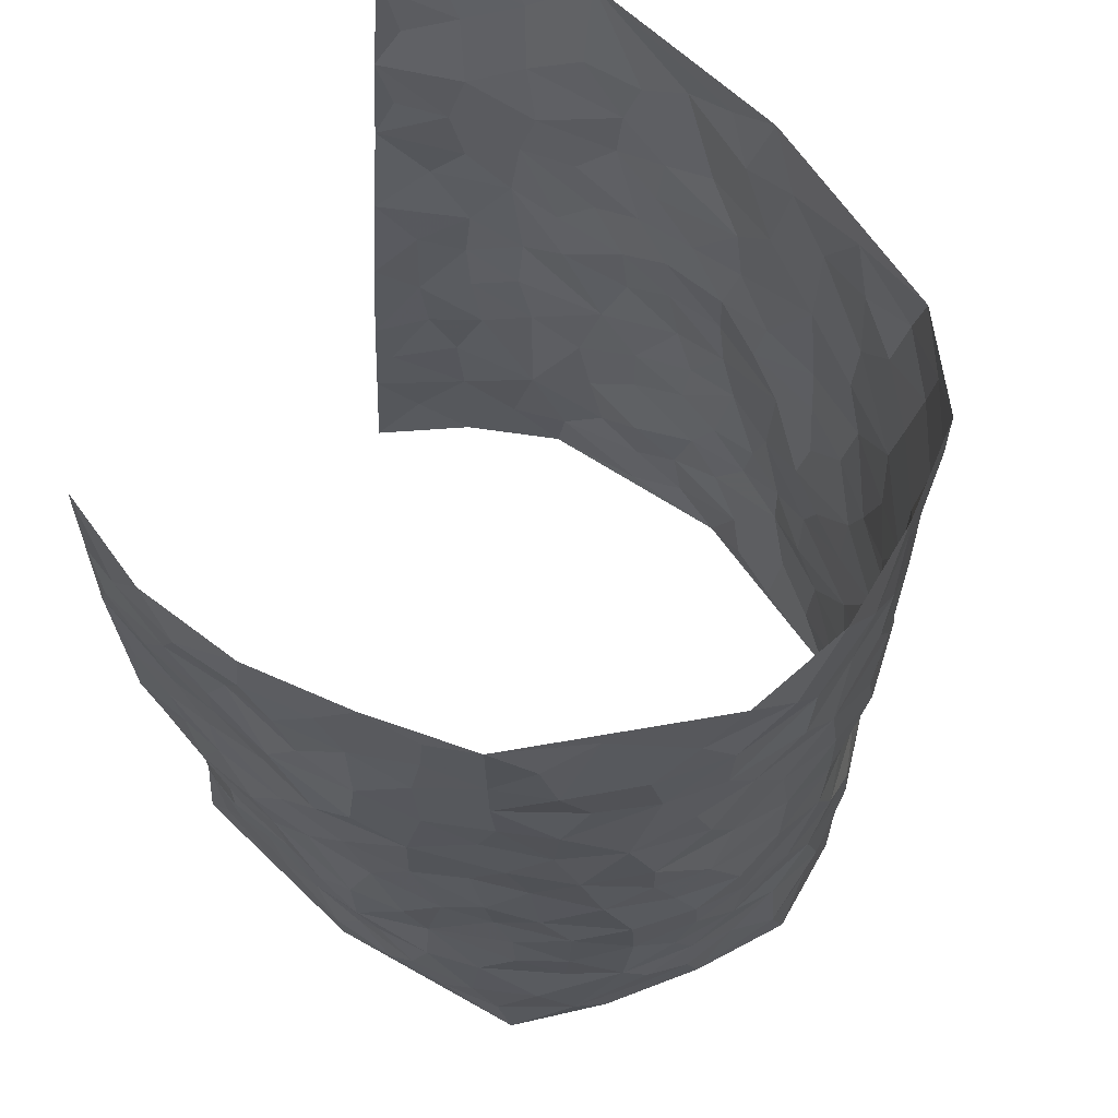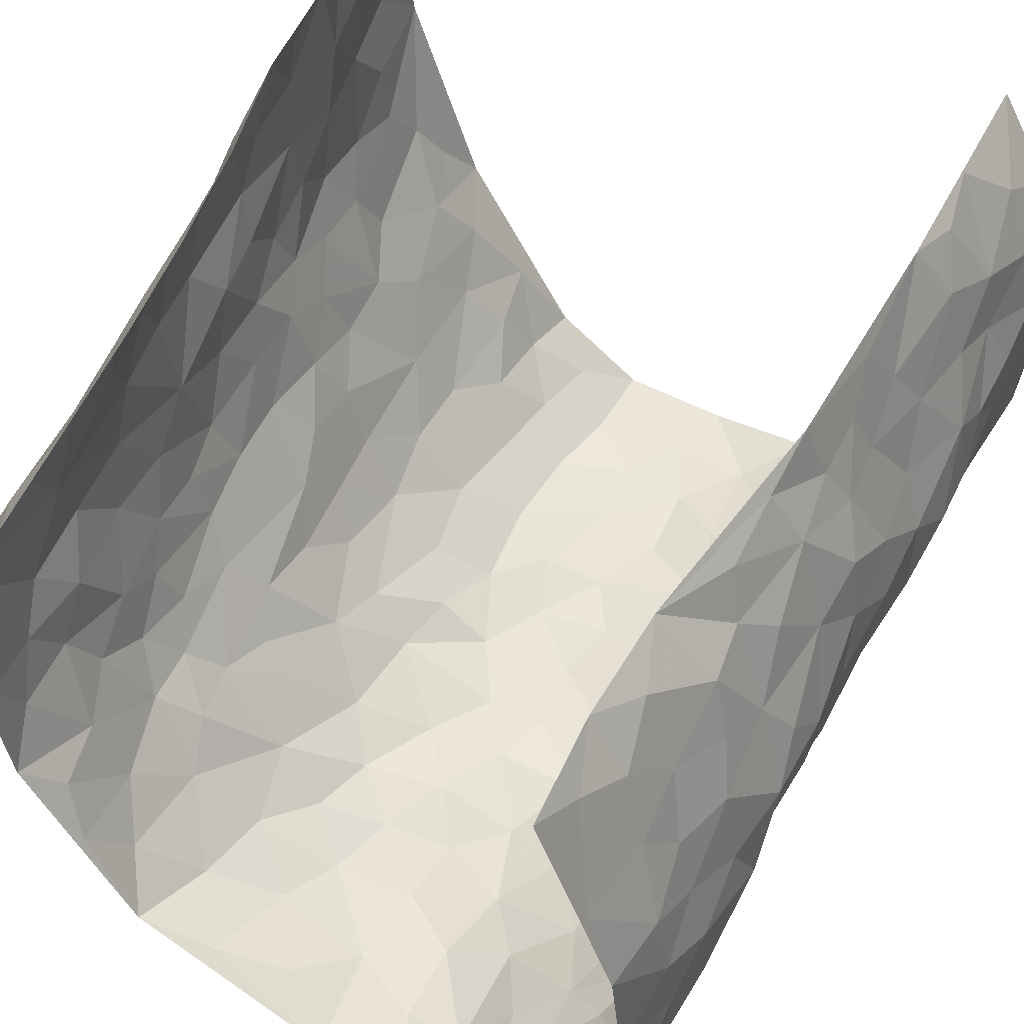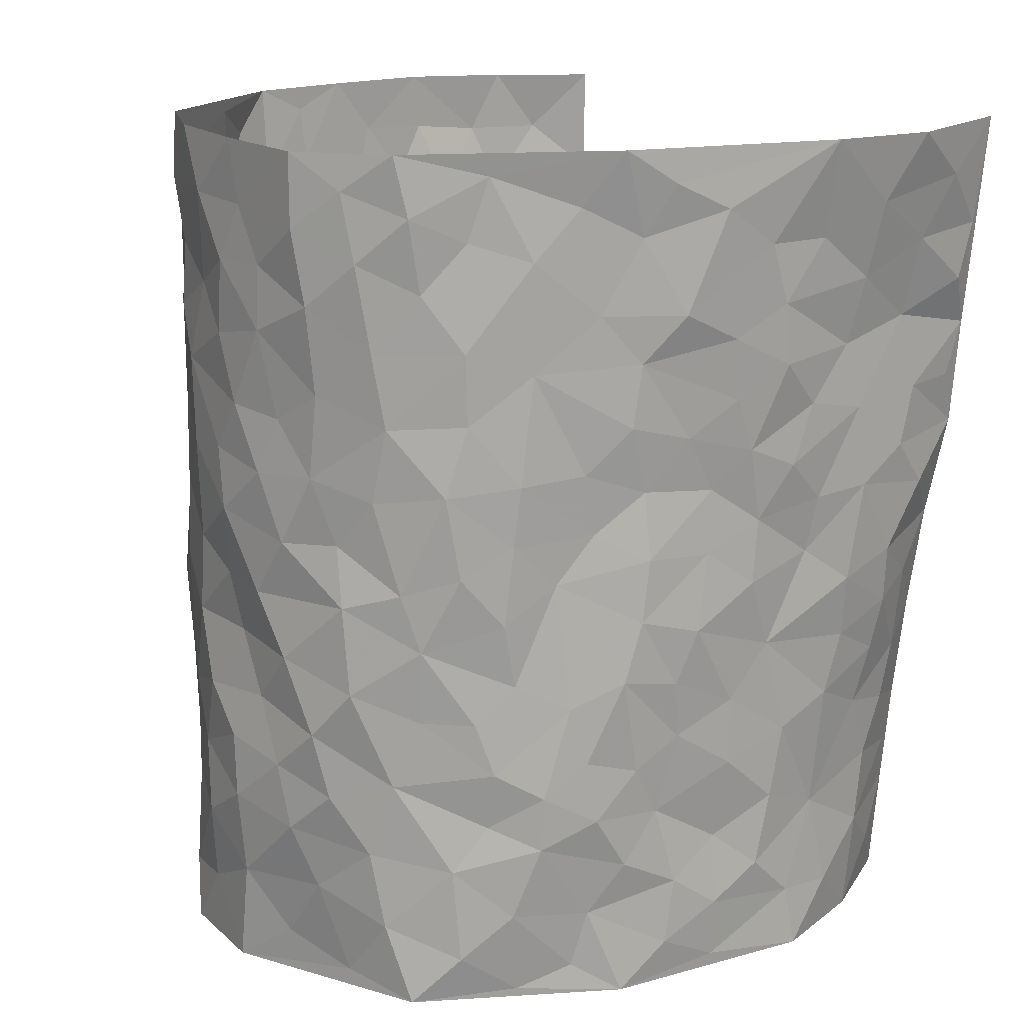
<metadata>
{"format":"obj","ext":"obj","renderer":"f3d","projection":"perspective","resolution":1024,"background":"white","views":[{"elev":66.6,"azim":113.7,"up":"+Y"},{"elev":54.7,"azim":29.1,"up":"+Z"},{"elev":16.8,"azim":-127.4,"up":"+Y"}]}
</metadata>
<code>
v -0.2905 0.01653 0.4565
v -0.4307 1.006 0.4531
v 0.2766 -0.001578 0.4297
v 0.2934 0.9904 0.4389
v -0.3904 0.3982 0.2843
v -0.3558 0.5142 0.458
v -0.3804 0.3652 0.3459
v 0.007489 0.002969 -0.3225
v -0.317 0.2654 0.4568
v -0.3574 0.3488 0.408
v -0.3857 0.006368 0.2287
v -0.3035 0.1411 0.4564
v -0.3846 0.2972 0.1987
v -0.3506 0.01096 0.3484
v -0.3721 0.2964 0.3289
v -0.3472 0.003841 -0.0164
v -0.3206 0.2021 0.4381
v -0.2496 0.1677 -0.19
v -0.386 0.3275 0.2649
v -0.3592 0.1291 0.354
v -0.3271 0.07567 0.4096
v -0.374 0.07094 0.2888
v -0.3822 0.1306 0.1634
v -0.3809 0.07941 0.2165
v -0.3603 0.2166 0.3625
v -0.3532 0.2809 0.3962
v -0.3728 0.1829 0.2598
v -0.3832 0.2136 0.182
v -0.3974 0.4951 0.3508
v -0.3342 0.3902 0.4574
v -0.4335 0.9999 0.2092
v -0.3546 0.2251 0.02696
v 0.242 0.1558 -0.2234
v -0.3963 0.7586 0.4603
v -0.2878 0.3942 -0.1283
v -0.4019 0.7584 0.2627
v -0.4133 0.8356 0.2784
v -0.378 0.4449 0.06629
v -0.3728 0.6087 0.08634
v -0.3519 0.999 -0.02698
v -0.395 0.6961 0.4388
v -0.3871 0.5658 0.1463
v -0.2985 0.755 -0.1106
v -0.3527 0.2819 -0.001748
v -0.3408 0.2267 -0.05
v -0.3467 0.1644 -0.01269
v -0.3229 0.6381 -0.05719
v -0.2903 0.5607 -0.132
v 0.1696 0.4723 -0.2821
v -0.2689 0.2216 -0.1537
v -0.1884 0.6092 -0.2511
v -0.2954 0.6299 -0.1256
v -0.2574 0.05815 -0.1843
v -0.3887 0.7132 0.1093
v -0.3106 0.1952 -0.1079
v -0.4052 0.625 0.3561
v -0.03069 0.3473 -0.3067
v 0.06503 0.3392 -0.3165
v 0.2762 0.4492 -0.2039
v -0.08698 0.5499 -0.3074
v -0.1486 0.5544 -0.2732
v 0.09934 0.6283 -0.3061
v -0.3776 0.3494 0.1194
v -0.395 0.5791 0.2334
v -0.4135 0.8169 0.4319
v -0.3628 0.132 0.05083
v -0.2846 0.01361 -0.1233
v -0.3996 0.4716 0.2817
v -0.3653 0.1754 0.1085
v -0.3679 0.02152 0.1073
v -0.2212 0.002636 -0.2297
v -0.3727 0.09142 0.1067
v -0.362 0.05557 0.03865
v -0.3148 0.03909 -0.06653
v -0.3261 0.106 -0.05118
v -0.4042 0.6934 0.374
v -0.4157 0.8818 0.4488
v -0.3867 0.5142 0.2231
v 0.004682 0.9974 -0.3056
v -0.4044 0.6813 0.285
v -0.3652 0.3174 0.04922
v -0.3579 0.4634 -0.0005015
v 0.01414 0.57 -0.3218
v -0.04248 0.4814 -0.3148
v 0.0103 0.4186 -0.3031
v -0.1124 0.1284 -0.286
v -0.3686 0.6727 0.05479
v -0.3969 0.5705 0.4007
v -0.4008 0.6956 0.2135
v -0.3342 0.2986 -0.05995
v -0.3778 0.2705 0.119
v -0.349 0.6901 -0.01118
v -0.1604 0.484 -0.2762
v -0.2272 0.4361 -0.2149
v -0.3907 0.652 0.1299
v -0.004301 0.1184 -0.3192
v -0.3074 0.512 -0.08508
v -0.2799 0.2887 -0.1512
v -0.2124 0.5031 -0.2318
v -0.1682 0.3812 -0.2728
v -0.3834 0.6351 0.4617
v -0.3987 0.6267 0.188
v -0.4058 0.5859 0.2977
v -0.291 0.1107 -0.1338
v -0.359 0.5358 0.008227
v -0.383 0.41 0.1689
v -0.123 0.3238 -0.2966
v -0.1397 0.2491 -0.2854
v -0.3495 0.614 0.007572
v 0.1155 0.728 -0.2995
v 0.002666 0.2152 -0.3243
v -0.06642 0.2731 -0.3096
v 0.01134 0.2885 -0.3212
v -0.3235 0.3655 -0.07692
v -0.1784 0.1837 -0.2567
v -0.3883 0.4912 0.139
v -0.369 0.3834 0.04235
v -0.3524 0.3937 -0.02057
v -0.2596 0.5244 -0.1829
v -0.2218 0.3506 -0.2141
v -0.285 0.468 -0.141
v -0.2006 0.2708 -0.2376
v -0.08388 0.4102 -0.3071
v -0.375 0.5344 0.08026
v -0.08537 0.1983 -0.3055
v -0.1933 0.09407 -0.2467
v -0.3131 0.2593 -0.1055
v -0.3681 0.4485 0.4108
v -0.3898 0.4278 0.3551
v 0.09961 0.422 -0.3074
v 0.2039 0.2364 -0.2575
v 0.08968 0.5158 -0.3073
v 0.02651 0.4868 -0.3101
v 0.169 0.3917 -0.2797
v 0.3714 0.4924 0.2652
v 0.2198 0.4321 -0.2587
v 0.254 0.3114 -0.2265
v 0.1632 0.5655 -0.2814
v 0.1271 0.9977 -0.2906
v -0.2521 0.6195 -0.197
v 0.3528 0.877 -0.09697
v 0.3751 0.9939 -0.03195
v -0.1942 0.7792 -0.2534
v -0.05236 0.8627 -0.3068
v -0.2652 0.3492 -0.1678
v -0.3246 0.5678 -0.04503
v -0.06223 0.05387 -0.2954
v -0.14 0.02317 -0.2622
v 0.1295 0.003642 -0.3096
v 0.0197 0.8592 -0.3121
v -0.009063 0.6984 -0.3167
v 0.344 0.1942 -0.1004
v 0.3042 0.2879 -0.1702
v 0.3856 0.5234 0.06539
v 0.372 0.5447 -6.911e-05
v 0.3686 0.1334 -0.07483
v 0.3854 0.2254 -0.007657
v 0.3452 0.3598 -0.1092
v 0.03054 0.6393 -0.3168
v -0.05167 0.626 -0.3144
v -0.1367 0.7277 -0.2894
v -0.07765 0.6914 -0.3026
v -0.0533 0.7898 -0.3109
v -0.1261 0.631 -0.2921
v 0.02797 0.7735 -0.3122
v 0.2398 0.9972 -0.2381
v -0.01359 0.9254 -0.3062
v -0.2316 0.8453 -0.2137
v -0.185 0.8782 -0.2667
v -0.2633 0.7809 -0.1774
v -0.2206 0.9976 -0.2394
v -0.2033 0.6947 -0.2419
v -0.2636 0.7 -0.1745
v -0.1337 0.8273 -0.2981
v -0.1172 0.9955 -0.304
v 0.2141 0.7442 -0.2511
v 0.1745 0.6651 -0.2732
v 0.2995 0.5929 -0.184
v 0.2518 0.5212 -0.2316
v 0.2545 0.6637 -0.2252
v 0.3494 0.7422 -0.09675
v 0.3167 0.6812 -0.1594
v 0.2693 0.7314 -0.2111
v 0.0743 0.9284 -0.3058
v 0.08376 0.822 -0.2972
v 0.1486 0.857 -0.2825
v 0.2416 0.8724 -0.2338
v 0.2894 0.7917 -0.1807
v 0.2235 0.5934 -0.2419
v -0.4197 0.8726 0.3601
v -0.4074 0.8191 0.1606
v -0.4027 0.7816 0.3496
v -0.448 0.9997 0.331
v -0.432 0.9448 0.3979
v -0.4307 0.9234 0.2869
v -0.4131 0.8885 0.211
v -0.3946 0.9309 0.08383
v -0.4057 0.888 0.1399
v -0.4076 0.7487 0.1671
v -0.3773 0.8157 0.04147
v -0.3908 0.7835 0.1026
v -0.3511 0.9023 -0.001127
v -0.2994 0.879 -0.1111
v -0.3725 0.9612 0.02649
v -0.3307 0.8174 -0.04318
v -0.32 0.9373 -0.06322
v -0.2718 0.9728 -0.1503
v -0.3518 0.7622 -0.0009332
v -0.2583 0.9011 -0.1706
v -0.2303 0.9293 -0.2274
v 0.1603 0.7835 -0.2818
v 0.2453 0.803 -0.2318
v 0.1906 0.9327 -0.2709
v 0.3317 0.8099 -0.1225
v 0.3037 0.8789 -0.1709
v 0.3169 0.9796 -0.1245
v 0.27 0.9362 -0.2067
v 0.357 0.9451 -0.0785
v 0.3318 0.4914 -0.1406
v 0.2966 0.5267 -0.1838
v 0.3661 0.6021 -0.04094
v 0.3491 0.6626 -0.08957
v 0.3427 0.5862 -0.1166
v 0.3136 0.1881 -0.1628
v 0.3671 0.3328 -0.04516
v 0.3544 0.5204 -0.06365
v 0.3123 0.3858 -0.1693
v -0.1198 0.9122 -0.3055
v -0.1711 0.9558 -0.2745
v 0.2902 0.1311 -0.1866
v 0.376 0.0125 0.07684
v 0.1995 0.332 -0.2631
v 0.2604 0.3828 -0.2257
v 0.398 0.2455 0.05266
v 0.384 0.9945 0.2137
v 0.2666 0.2472 0.4229
v 0.3695 0.8089 -0.0307
v 0.3835 0.4837 0.1919
v 0.368 0.7441 -0.03462
v 0.3007 0.493 0.4405
v 0.3972 0.29 0.1409
v 0.3757 0.4661 -0.01749
v 0.3609 0.3068 0.2451
v 0.381 0.4131 0.03468
v 0.3863 0.0007264 -0.04616
v 0.0962 0.2517 -0.3084
v 0.3874 0.0753 -0.029
v 0.1395 0.318 -0.2938
v 0.3452 0.2645 -0.1066
v 0.3285 0.2611 0.337
v 0.3884 0.4585 0.1151
v 0.3893 0.07978 0.04442
v 0.3561 0.4242 -0.07544
v 0.3928 0.3687 0.07945
v 0.2655 0.2306 -0.209
v 0.3704 0.2696 -0.04968
v 0.2449 0.07707 -0.2225
v 0.3126 2.542e-05 -0.145
v 0.2258 0.001059 -0.2328
v 0.1929 0.1142 -0.2584
v 0.07521 0.17 -0.3191
v 0.1475 0.1895 -0.2899
v 0.3924 0.1449 0.08027
v 0.3687 0.4184 0.2481
v 0.3694 0.2172 0.2165
v 0.3832 0.07781 0.1179
v 0.3964 0.3811 0.1424
v 0.3869 0.3349 0.1902
v 0.3191 0.3222 0.3454
v 0.3777 0.5636 0.2189
v 0.373 0.1428 0.1583
v 0.3542 0.1469 0.2277
v 0.3474 0.3622 0.3078
v 0.3008 0.3443 0.3999
v 0.3347 0.4329 0.3531
v 0.3862 0.3099 0.05381
v 0.3355 0.1028 0.2819
v 0.2919 0.06154 -0.1727
v 0.3472 0.06679 -0.1154
v 0.07759 0.07883 -0.3126
v 0.1481 0.07331 -0.2984
v 0.3018 0.7426 0.4428
v 0.3684 0.07635 0.1985
v 0.3871 0.213 0.1239
v 0.3002 0.4187 0.4201
v 0.3226 0.5028 0.3715
v 0.3501 0.2464 0.2744
v 0.3942 0.1463 -0.0003361
v 0.3614 -0.00113 0.1991
v 0.3685 0.3922 -0.0229
v 0.2899 0.06079 0.3928
v 0.2651 0.123 0.4239
v 0.3288 0.1773 0.3004
v 0.3074 0.1213 0.3552
v 0.3287 0.006308 0.289
v 0.2919 0.1848 0.3912
v 0.3911 0.5527 0.1402
v 0.3899 0.6294 0.167
v 0.3902 0.6335 0.05986
v 0.3509 0.686 0.2974
v 0.3936 0.7683 0.1088
v 0.3088 0.618 0.4214
v 0.3648 0.6376 0.2391
v 0.3387 0.5892 0.323
v 0.3856 0.7396 0.2116
v 0.3453 0.5248 0.3152
v 0.3207 0.5677 0.3817
v 0.3285 0.6531 0.3596
v 0.3993 0.6893 0.1164
v 0.382 0.7212 0.04284
v 0.3681 0.6723 -0.01295
v 0.3543 0.8458 0.329
v 0.3871 0.8668 0.1912
v 0.3604 0.7714 0.2872
v 0.3377 0.7709 0.3701
v 0.3647 0.8395 0.2563
v 0.2992 0.8665 0.4384
v 0.3869 0.7983 0.1722
v 0.3138 0.8041 0.4219
v 0.3857 0.9271 0.2216
v 0.3546 0.9916 0.3332
v 0.3844 0.9942 0.09029
v 0.3691 0.9197 0.2997
v 0.3368 0.9207 0.3808
v 0.3875 0.9308 0.1406
v 0.3798 0.8974 0.03517
v 0.3702 0.8776 -0.0302
v 0.3809 0.9654 0.02885
v 0.3814 0.8184 0.0478
v 0.3851 0.8571 0.1147
f 29 6 128
f 12 21 20
f 26 10 9
f 55 45 46
f 27 19 15
f 26 9 17
f 101 6 88
f 12 1 21
f 7 15 19
f 125 86 96
f 84 123 85
f 129 29 128
f 25 27 15
f 12 20 17
f 73 75 66
f 22 14 11
f 26 17 25
f 9 12 17
f 25 15 26
f 5 129 7
f 52 146 48
f 55 18 50
f 7 19 5
f 20 27 25
f 124 82 105
f 41 76 34
f 20 14 22
f 14 20 21
f 14 21 1
f 24 22 11
f 24 27 22
f 72 66 69
f 69 32 91
f 70 24 11
f 24 23 27
f 17 20 25
f 27 20 22
f 10 15 7
f 10 26 15
f 23 28 27
f 27 13 19
f 28 23 69
f 13 27 28
f 119 121 94
f 10 7 129
f 6 30 128
f 9 10 30
f 36 192 80
f 80 102 89
f 118 81 44
f 64 103 78
f 115 126 86
f 45 32 46
f 91 63 13
f 129 68 29
f 95 87 54
f 95 54 199
f 202 40 204
f 82 97 105
f 29 88 6
f 18 55 104
f 148 126 71
f 38 82 124
f 50 18 122
f 117 82 38
f 5 19 106
f 82 117 118
f 80 64 102
f 127 45 55
f 194 77 190
f 98 35 114
f 39 124 105
f 127 50 98
f 106 19 13
f 66 75 46
f 39 95 42
f 63 117 38
f 95 89 102
f 101 56 76
f 51 140 99
f 18 53 126
f 62 83 132
f 45 127 90
f 112 113 57
f 103 29 68
f 130 85 58
f 109 39 105
f 35 94 121
f 113 246 58
f 151 165 163
f 120 100 94
f 114 127 98
f 192 190 65
f 95 39 87
f 36 191 37
f 67 104 74
f 56 101 88
f 13 63 106
f 192 34 76
f 268 241 243
f 108 115 125
f 93 84 60
f 133 84 85
f 156 288 157
f 101 76 41
f 80 103 64
f 105 97 146
f 99 61 51
f 92 109 47
f 125 96 111
f 158 227 153
f 75 104 55
f 69 66 32
f 81 91 32
f 106 78 68
f 42 64 78
f 77 34 65
f 24 70 72
f 75 73 16
f 16 71 67
f 2 34 77
f 13 28 91
f 103 56 88
f 56 80 76
f 72 69 23
f 11 16 70
f 16 73 70
f 16 67 74
f 115 18 126
f 24 72 23
f 73 72 70
f 16 74 75
f 72 73 66
f 32 45 44
f 84 83 60
f 66 46 32
f 78 106 116
f 117 63 81
f 67 53 104
f 103 68 78
f 69 91 28
f 36 80 89
f 106 38 116
f 106 68 5
f 81 118 117
f 62 132 138
f 32 44 81
f 53 67 71
f 57 58 85
f 123 100 107
f 93 60 61
f 33 230 224
f 8 96 147
f 132 133 130
f 140 48 119
f 93 100 123
f 122 98 50
f 164 60 160
f 53 71 126
f 125 112 108
f 193 194 195
f 75 55 46
f 63 91 81
f 56 103 80
f 196 198 31
f 18 104 53
f 121 48 97
f 38 106 63
f 118 97 82
f 97 35 121
f 51 172 140
f 130 134 49
f 87 39 109
f 288 252 263
f 97 114 35
f 47 43 92
f 57 113 58
f 248 130 58
f 34 101 41
f 114 90 127
f 116 124 42
f 145 94 35
f 118 114 97
f 167 79 175
f 98 145 35
f 85 123 57
f 43 47 52
f 199 36 89
f 42 78 116
f 159 83 62
f 88 29 103
f 74 104 75
f 118 44 90
f 173 140 172
f 42 95 102
f 190 192 37
f 65 190 77
f 89 95 199
f 125 111 112
f 92 87 109
f 18 115 122
f 177 180 176
f 112 57 107
f 109 105 146
f 93 94 100
f 285 286 275
f 96 86 147
f 137 232 131
f 57 123 107
f 87 92 208
f 49 134 136
f 132 130 49
f 161 164 162
f 50 127 55
f 122 108 107
f 122 107 100
f 48 140 52
f 118 90 114
f 99 119 94
f 123 84 93
f 36 37 192
f 48 121 119
f 120 122 100
f 39 42 124
f 38 124 116
f 248 58 246
f 44 45 90
f 98 122 120
f 146 52 47
f 94 93 99
f 168 209 170
f 212 183 188
f 202 197 200
f 42 102 64
f 107 108 112
f 99 93 61
f 8 280 96
f 112 111 113
f 125 115 86
f 115 108 122
f 128 30 10
f 5 68 129
f 10 129 128
f 132 49 138
f 83 84 133
f 130 133 85
f 83 133 132
f 248 134 130
f 156 152 224
f 151 110 165
f 212 186 211
f 153 224 249
f 254 251 244
f 246 261 262
f 225 158 249
f 49 136 179
f 185 184 150
f 214 188 181
f 181 188 182
f 161 163 174
f 143 170 172
f 110 211 185
f 184 79 167
f 174 228 169
f 62 110 159
f 163 150 144
f 210 169 229
f 170 143 168
f 176 211 110
f 98 120 145
f 94 145 120
f 48 146 97
f 109 146 47
f 148 86 126
f 147 86 148
f 71 8 148
f 8 147 148
f 244 276 254
f 232 136 134
f 174 143 161
f 60 83 160
f 163 162 151
f 159 160 83
f 261 281 262
f 259 281 149
f 219 220 59
f 246 113 111
f 33 255 131
f 157 256 152
f 137 255 153
f 230 278 279
f 262 260 33
f 154 155 242
f 131 255 137
f 248 131 232
f 281 280 149
f 259 258 278
f 220 179 59
f 159 151 160
f 162 160 151
f 164 61 60
f 228 174 144
f 144 174 163
f 159 110 151
f 161 172 164
f 186 184 185
f 161 162 163
f 61 164 51
f 160 162 164
f 187 217 213
f 150 163 165
f 205 202 200
f 79 184 139
f 170 43 173
f 174 169 143
f 161 143 172
f 167 144 150
f 176 180 183
f 172 170 173
f 223 226 221
f 185 150 165
f 99 140 119
f 207 206 203
f 172 51 164
f 43 52 173
f 173 52 140
f 167 175 228
f 228 229 169
f 210 168 169
f 177 110 62
f 189 138 179
f 62 138 177
f 136 232 233
f 181 182 222
f 150 184 167
f 178 180 189
f 49 179 138
f 177 138 189
f 180 178 182
f 178 179 220
f 307 308 304
f 222 223 221
f 215 187 188
f 176 183 212
f 187 213 186
f 214 215 188
f 185 211 186
f 237 181 239
f 182 188 183
f 110 185 165
f 216 215 141
f 211 176 212
f 182 183 180
f 176 110 177
f 213 184 186
f 178 189 179
f 177 189 180
f 195 190 37
f 197 198 200
f 195 194 190
f 34 192 65
f 80 192 76
f 37 196 195
f 194 2 77
f 193 2 194
f 196 37 191
f 31 193 195
f 198 196 191
f 31 195 196
f 199 201 191
f 197 204 31
f 198 191 201
f 31 198 197
f 201 199 54
f 36 199 191
f 54 208 201
f 208 43 205
f 208 54 87
f 198 201 200
f 206 205 203
f 43 170 203
f 210 207 209
f 40 202 206
f 31 204 40
f 197 202 204
f 208 205 200
f 43 203 205
f 205 206 202
f 203 209 207
f 171 40 207
f 40 206 207
f 208 200 201
f 43 208 92
f 170 209 203
f 168 143 169
f 207 210 171
f 168 210 209
f 188 187 212
f 212 187 186
f 166 139 213
f 184 213 139
f 237 214 181
f 215 214 141
f 216 141 218
f 213 217 166
f 142 166 216
f 217 216 166
f 187 215 217
f 216 217 215
f 237 141 214
f 142 216 218
f 223 222 182
f 179 136 59
f 223 220 219
f 267 238 251
f 237 327 141
f 223 182 178
f 158 290 253
f 220 223 178
f 59 233 227
f 233 59 136
f 248 246 131
f 153 249 158
f 251 254 267
f 223 219 226
f 111 261 246
f 297 251 238
f 276 256 157
f 167 228 144
f 229 228 175
f 175 171 229
f 229 171 210
f 260 257 33
f 265 271 272
f 266 289 283
f 269 243 250
f 249 224 152
f 266 283 271
f 227 233 137
f 253 227 158
f 325 313 320
f 135 264 275
f 310 329 239
f 270 298 297
f 249 256 225
f 275 273 269
f 311 222 221
f 155 154 299
f 234 276 157
f 310 311 299
f 222 239 181
f 221 226 155
f 266 263 252
f 242 290 244
f 264 273 275
f 273 264 243
f 242 244 154
f 276 290 225
f 288 234 157
f 240 282 302
f 275 286 306
f 225 290 158
f 234 263 284
f 241 254 276
f 233 232 137
f 137 153 227
f 264 135 238
f 244 251 154
f 260 259 257
f 227 253 219
f 33 224 255
f 154 297 299
f 240 302 307
f 297 154 251
f 264 268 243
f 253 226 219
f 271 284 263
f 277 294 293
f 290 242 253
f 241 234 284
f 59 227 219
f 242 155 226
f 252 245 231
f 157 152 156
f 257 230 33
f 152 256 249
f 278 230 257
f 262 33 131
f 224 153 255
f 259 278 257
f 134 248 232
f 230 279 224
f 96 261 111
f 261 96 280
f 280 281 261
f 246 262 131
f 252 247 245
f 268 267 241
f 283 277 272
f 288 247 252
f 275 274 285
f 295 291 294
f 267 268 264
f 263 234 288
f 309 310 299
f 290 276 244
f 283 272 271
f 267 254 241
f 265 243 241
f 236 240 285
f 297 238 270
f 303 305 298
f 241 276 234
f 221 155 299
f 272 277 293
f 250 243 287
f 286 285 240
f 284 271 265
f 271 263 266
f 295 3 291
f 225 256 276
f 241 284 265
f 289 266 231
f 3 292 291
f 321 235 323
f 293 294 296
f 279 278 258
f 245 279 258
f 279 156 224
f 260 281 259
f 280 8 149
f 262 281 260
f 231 266 252
f 267 264 238
f 306 304 270
f 283 289 295
f 243 269 273
f 236 269 250
f 294 292 296
f 274 236 285
f 269 274 275
f 250 287 293
f 245 289 231
f 236 274 269
f 156 279 247
f 242 226 253
f 247 279 245
f 243 265 287
f 288 156 247
f 265 272 293
f 296 292 236
f 293 287 265
f 295 294 277
f 277 283 295
f 236 250 296
f 289 3 295
f 292 294 291
f 293 296 250
f 300 304 308
f 325 320 235
f 329 330 326
f 270 304 303
f 270 303 298
f 309 305 301
f 135 306 270
f 299 297 298
f 298 309 299
f 238 135 270
f 300 314 305
f 303 300 305
f 304 306 307
f 300 303 304
f 282 319 315
f 322 325 235
f 275 306 135
f 307 306 286
f 240 307 286
f 308 307 302
f 302 282 308
f 308 282 315
f 305 309 298
f 310 309 301
f 310 301 329
f 310 239 311
f 222 311 239
f 299 311 221
f 319 312 315
f 312 323 316
f 301 305 318
f 305 314 316
f 300 308 315
f 316 314 312
f 312 314 315
f 315 314 300
f 323 312 324
f 316 313 318
f 282 4 317
f 330 313 325
f 4 321 324
f 235 320 323
f 282 317 319
f 312 319 317
f 326 325 322
f 316 320 313
f 316 318 305
f 142 218 327
f 327 218 141
f 316 323 320
f 324 312 317
f 4 324 317
f 321 323 324
f 318 313 330
f 328 326 322
f 326 327 329
f 329 327 237
f 326 328 327
f 322 142 328
f 327 328 142
f 329 237 239
f 301 318 330
f 326 330 325
f 330 329 301

</code>
